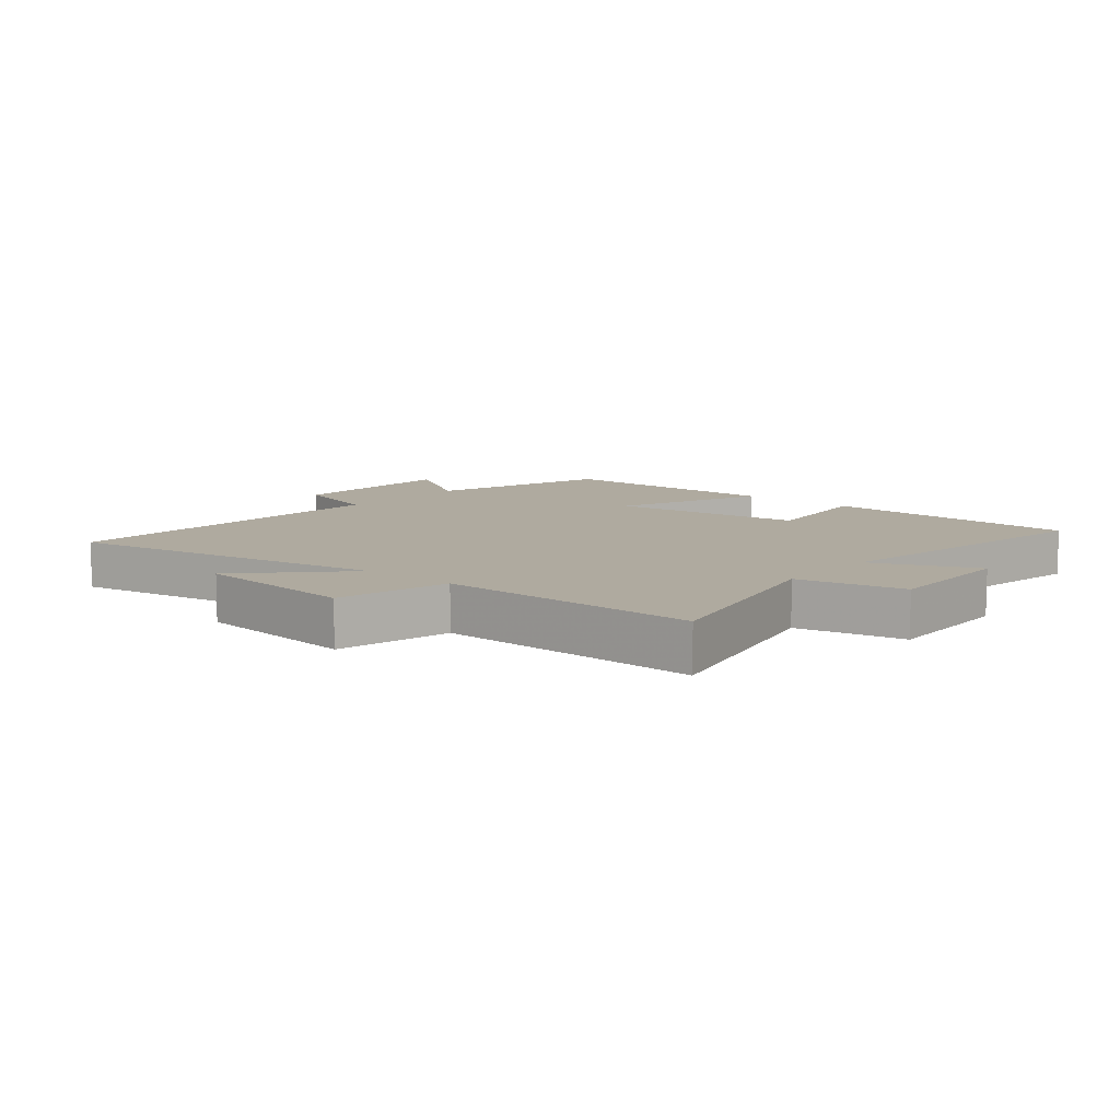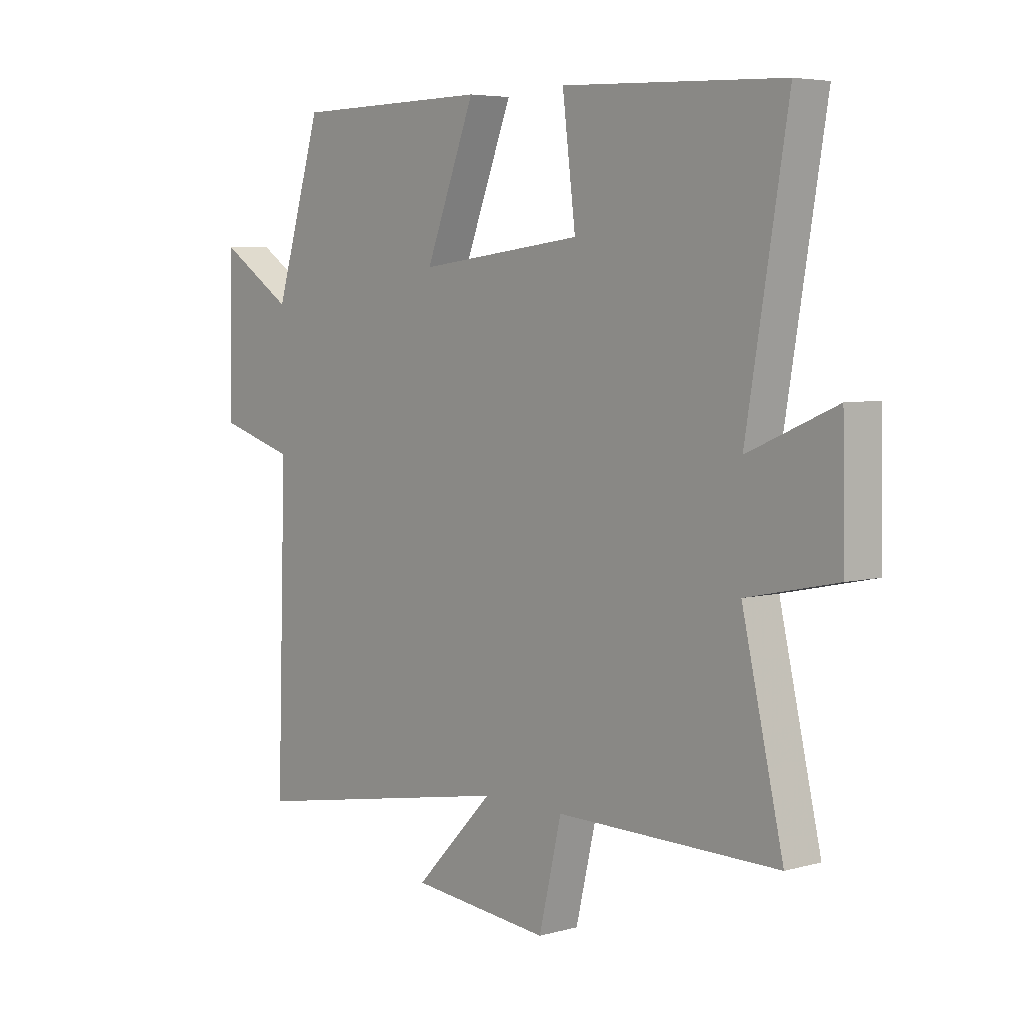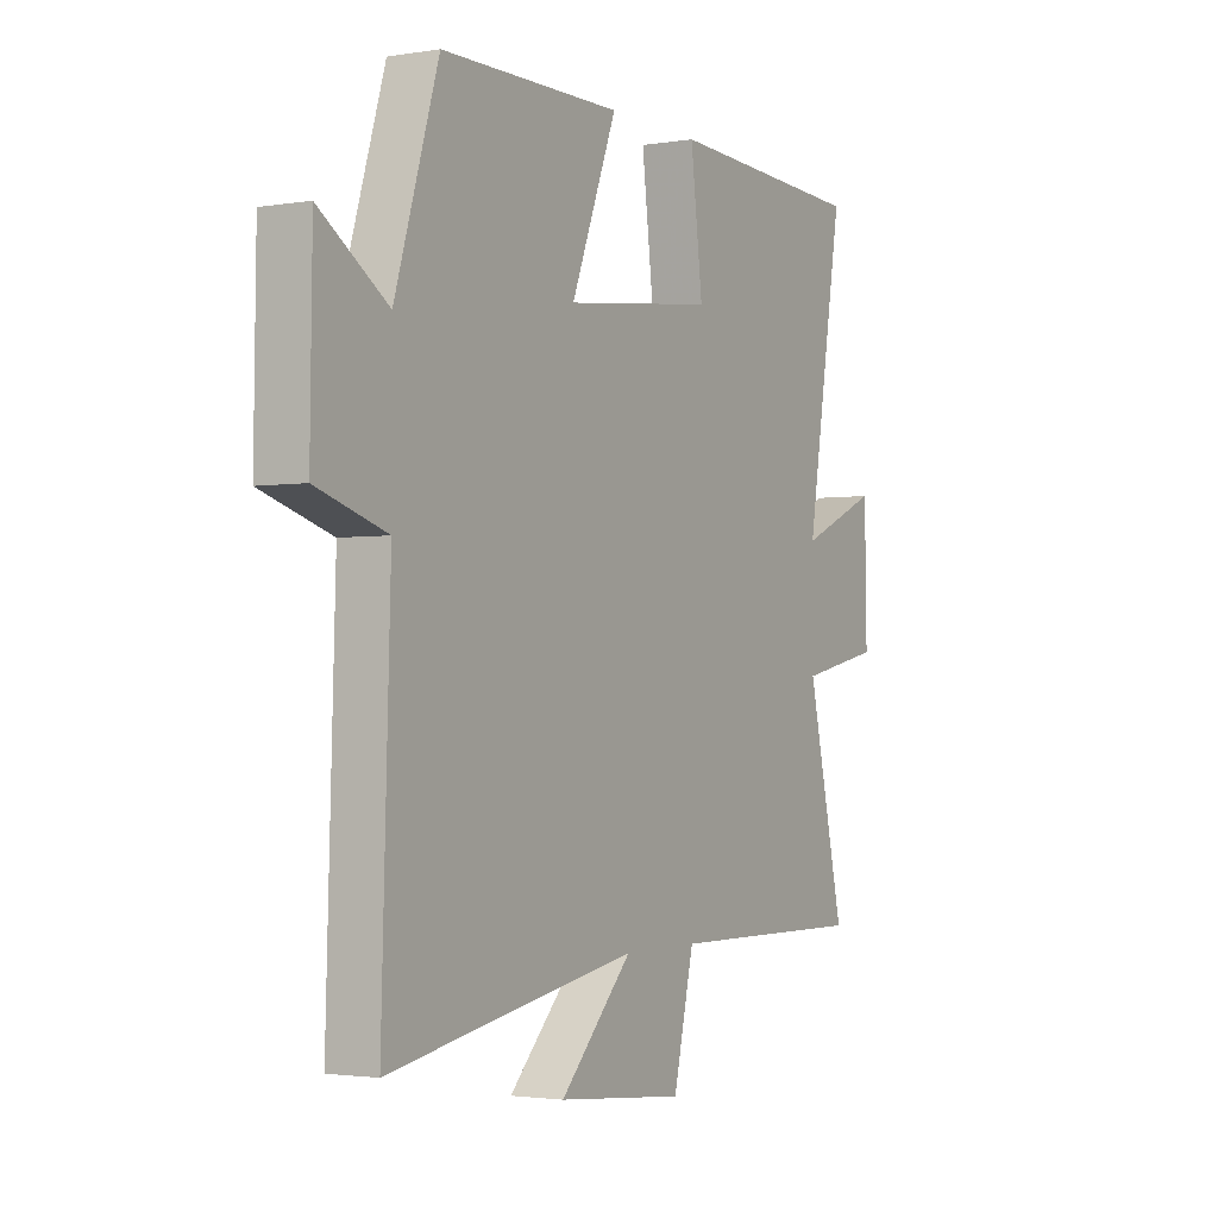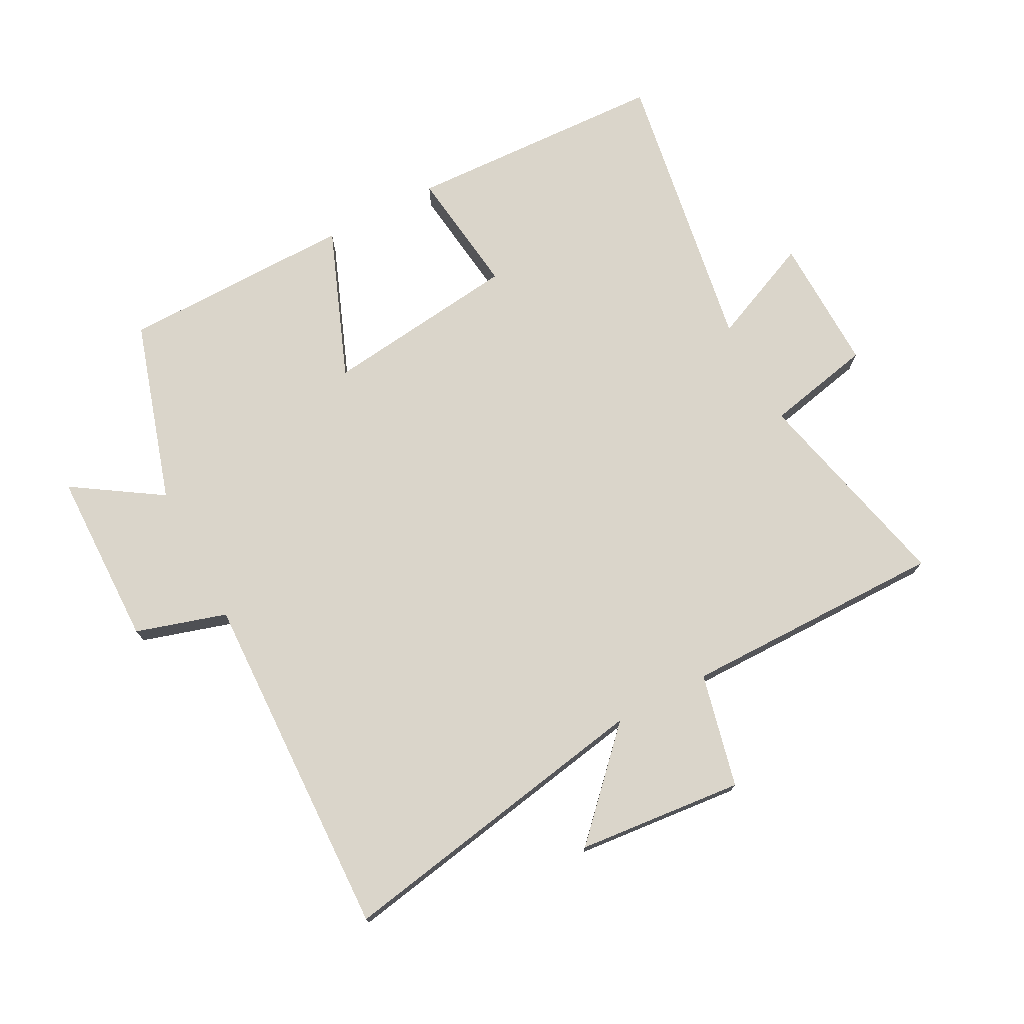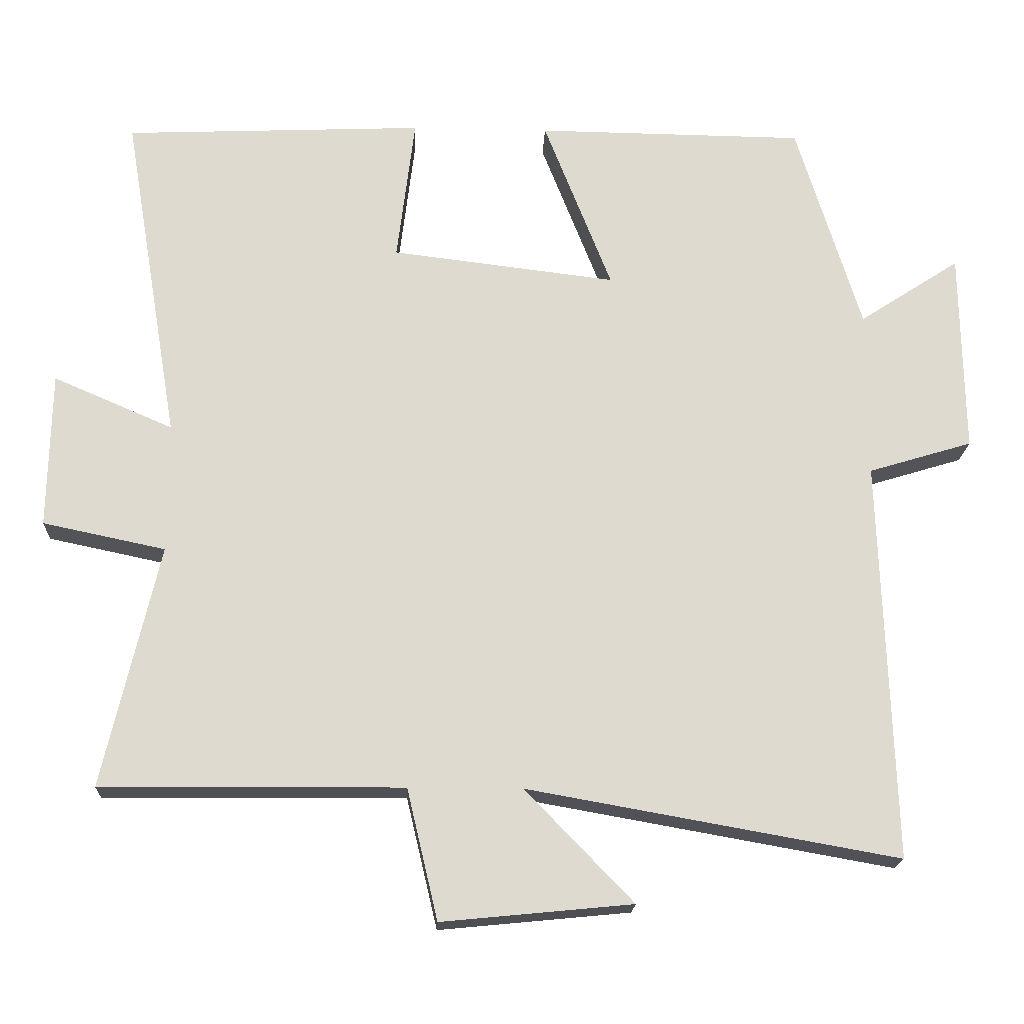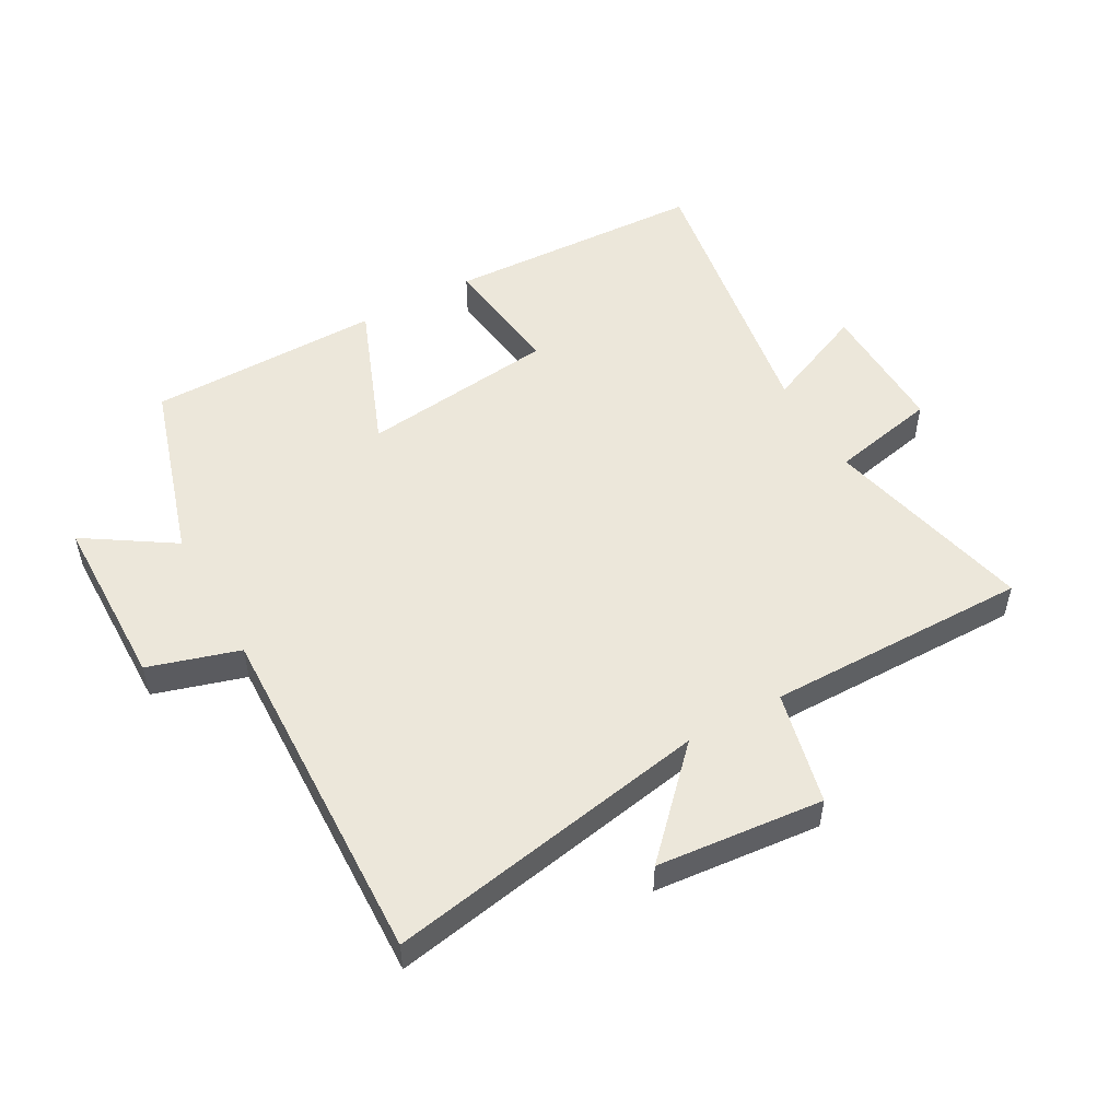
<metadata>
{"format":"obj","ext":"obj","renderer":"f3d","projection":"perspective","resolution":1024,"background":"white","views":[{"elev":9.5,"azim":-140.0,"up":"+Y"},{"elev":5.2,"azim":-130.7,"up":"+Z"},{"elev":-2.3,"azim":120.0,"up":"+Z"},{"elev":74.2,"azim":152.1,"up":"+Y"},{"elev":-18.7,"azim":-2.5,"up":"+Z"},{"elev":51.6,"azim":150.7,"up":"+Y"}]}
</metadata>
<code>
v -0.578 0.07 0.482
v -0.159 0.07 0.5
v -0.184 0.07 0.296
v 0.13 0.07 0.258
v 0.035 0.07 0.5
v 0.41 0.07 0.496
v 0.5 0.07 0.203
v 0.641 0.07 0.295
v 0.645 0.07 0.011
v 0.5 0.07 -0.033
v 0.518 0.07 -0.592
v 0.001 0.07 -0.5
v 0.152 0.07 -0.656
v -0.114 0.07 -0.682
v -0.157 0.07 -0.5
v -0.578 0.07 -0.503
v -0.5 0.07 -0.165
v -0.671 0.07 -0.129
v -0.667 0.07 0.089
v -0.5 0.07 0.017
v -0.578 0 0.482
v -0.159 0 0.5
v -0.184 0 0.296
v 0.13 0 0.258
v 0.035 0 0.5
v 0.41 0 0.496
v 0.5 0 0.203
v 0.641 0 0.295
v 0.645 0 0.011
v 0.5 0 -0.033
v 0.518 0 -0.592
v 0.001 0 -0.5
v 0.152 0 -0.656
v -0.114 0 -0.682
v -0.157 0 -0.5
v -0.578 0 -0.503
v -0.5 0 -0.165
v -0.671 0 -0.129
v -0.667 0 0.089
v -0.5 0 0.017
f 17 18 19 20
f 15 16 17
f 15 17 20
f 12 13 14 15
f 12 15 20 1
f 10 11 12 1
f 7 8 9 10
f 6 7 10
f 5 6 10
f 4 5 10
f 3 4 10
f 1 2 3
f 1 3 10
f 40 39 38 37
f 37 36 35
f 40 37 35
f 35 34 33 32
f 21 40 35 32
f 21 32 31 30
f 30 29 28 27
f 30 27 26
f 30 26 25
f 30 25 24
f 30 24 23
f 23 22 21
f 30 23 21
f 1 21 22 2
f 2 22 23 3
f 3 23 24 4
f 4 24 25 5
f 5 25 26 6
f 6 26 27 7
f 7 27 28 8
f 8 28 29 9
f 9 29 30 10
f 10 30 31 11
f 11 31 32 12
f 12 32 33 13
f 13 33 34 14
f 14 34 35 15
f 15 35 36 16
f 16 36 37 17
f 17 37 38 18
f 18 38 39 19
f 19 39 40 20
f 20 40 21 1

</code>
